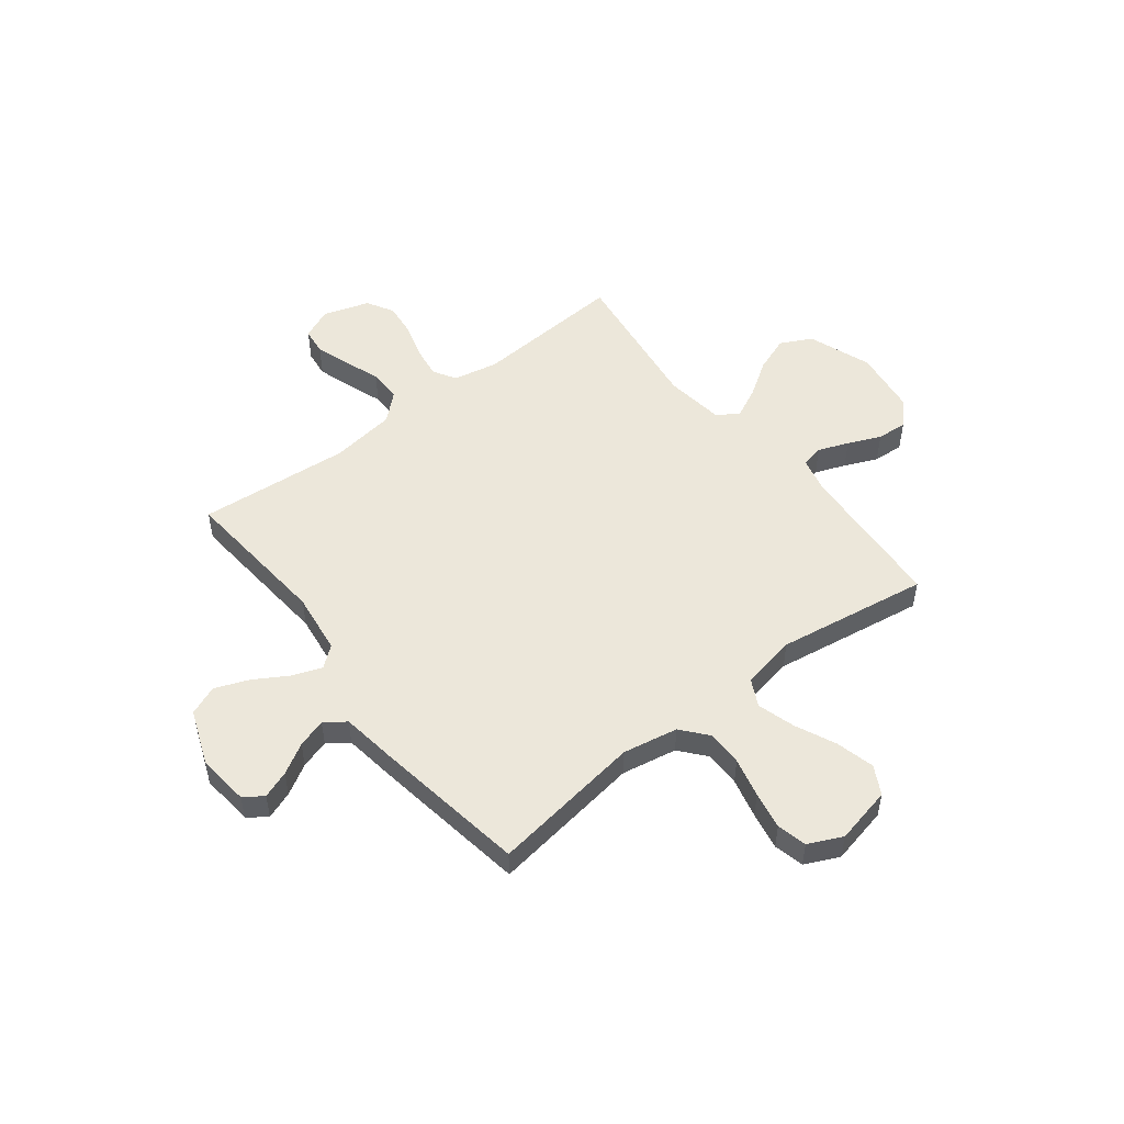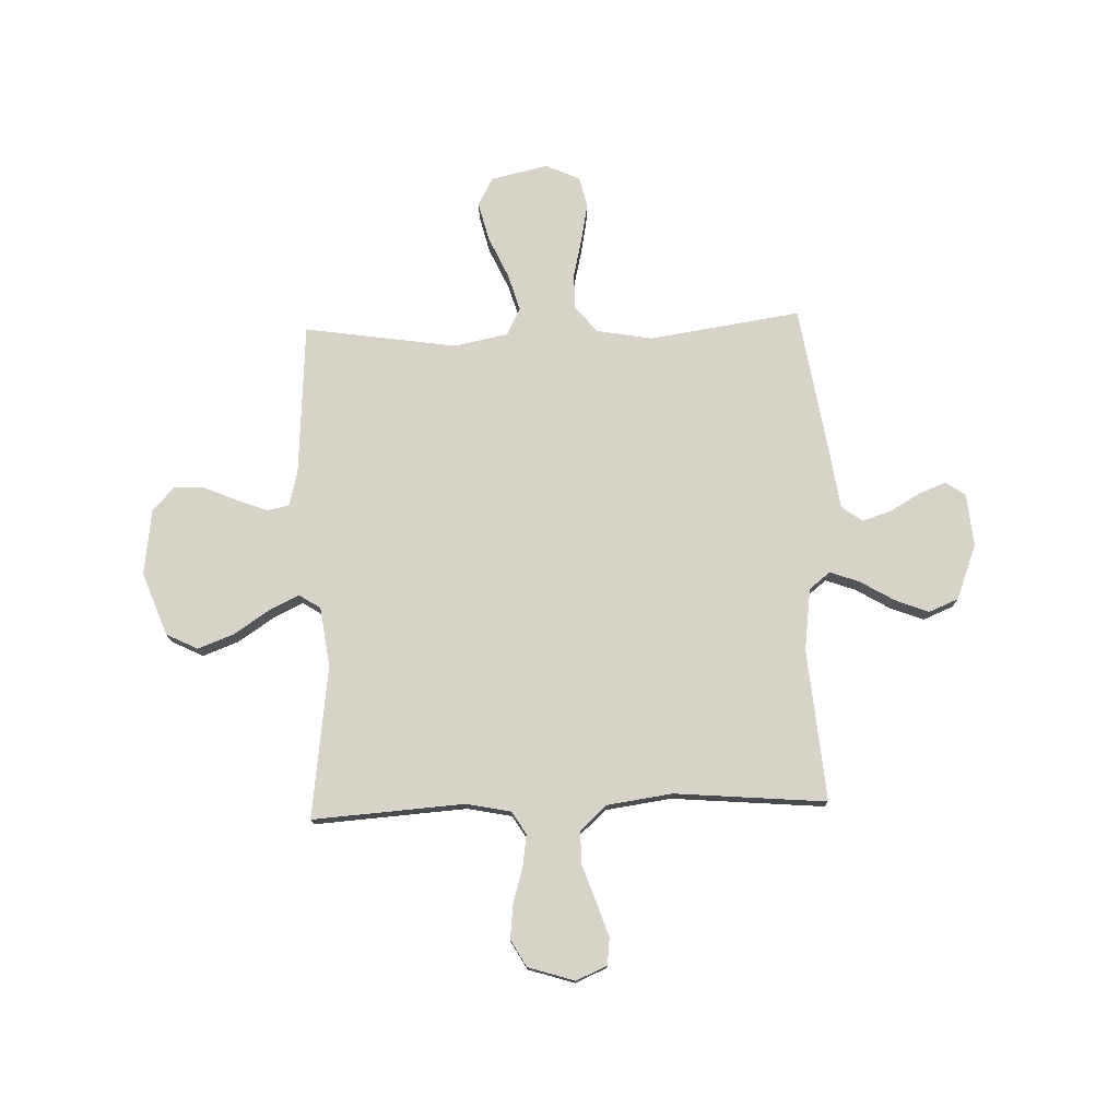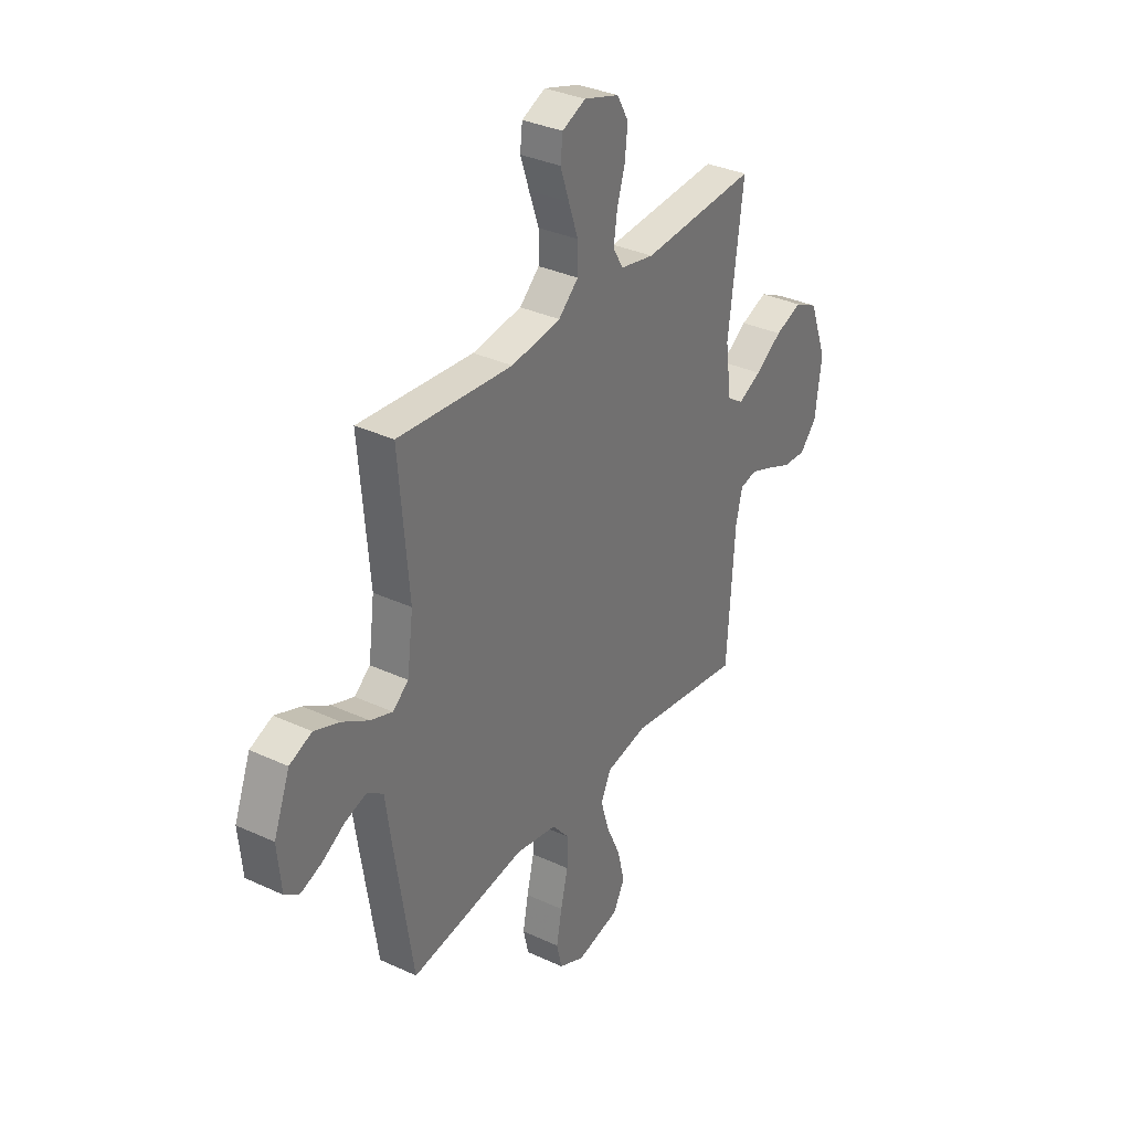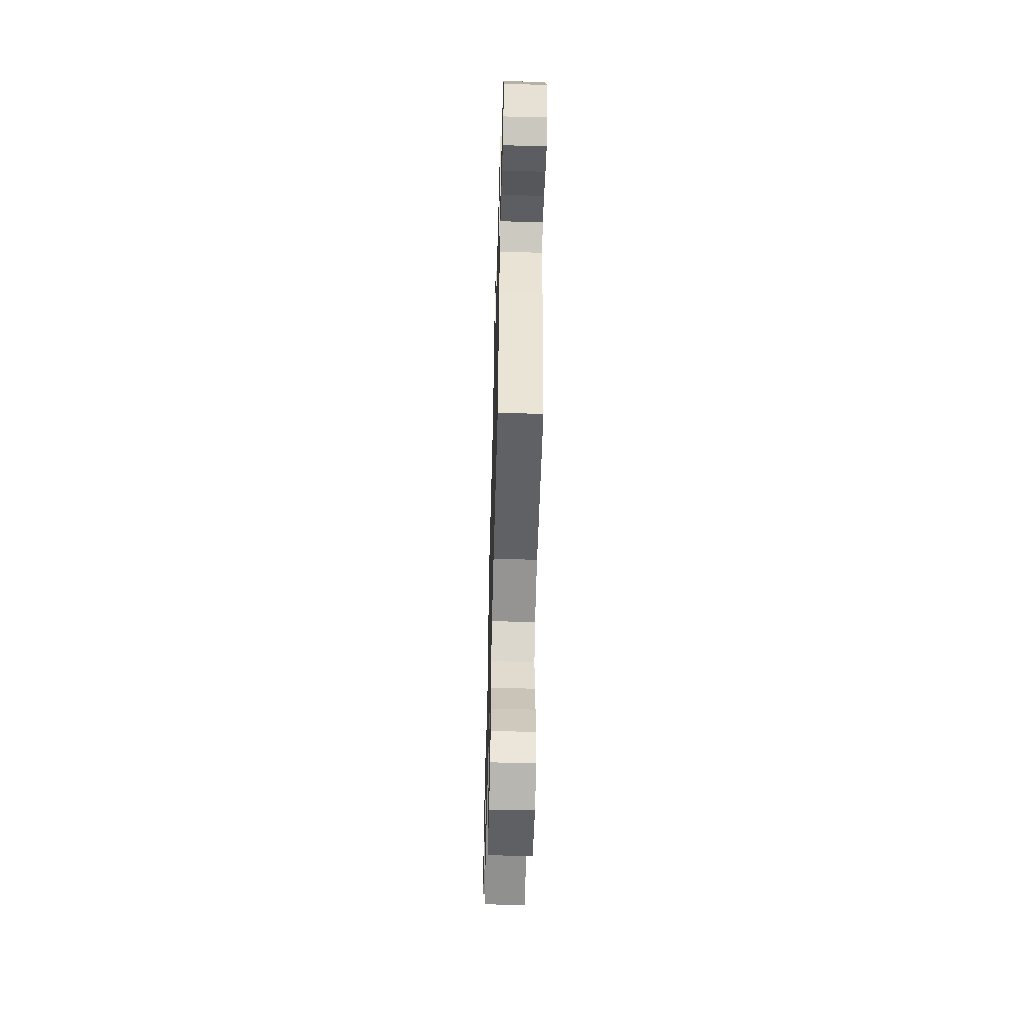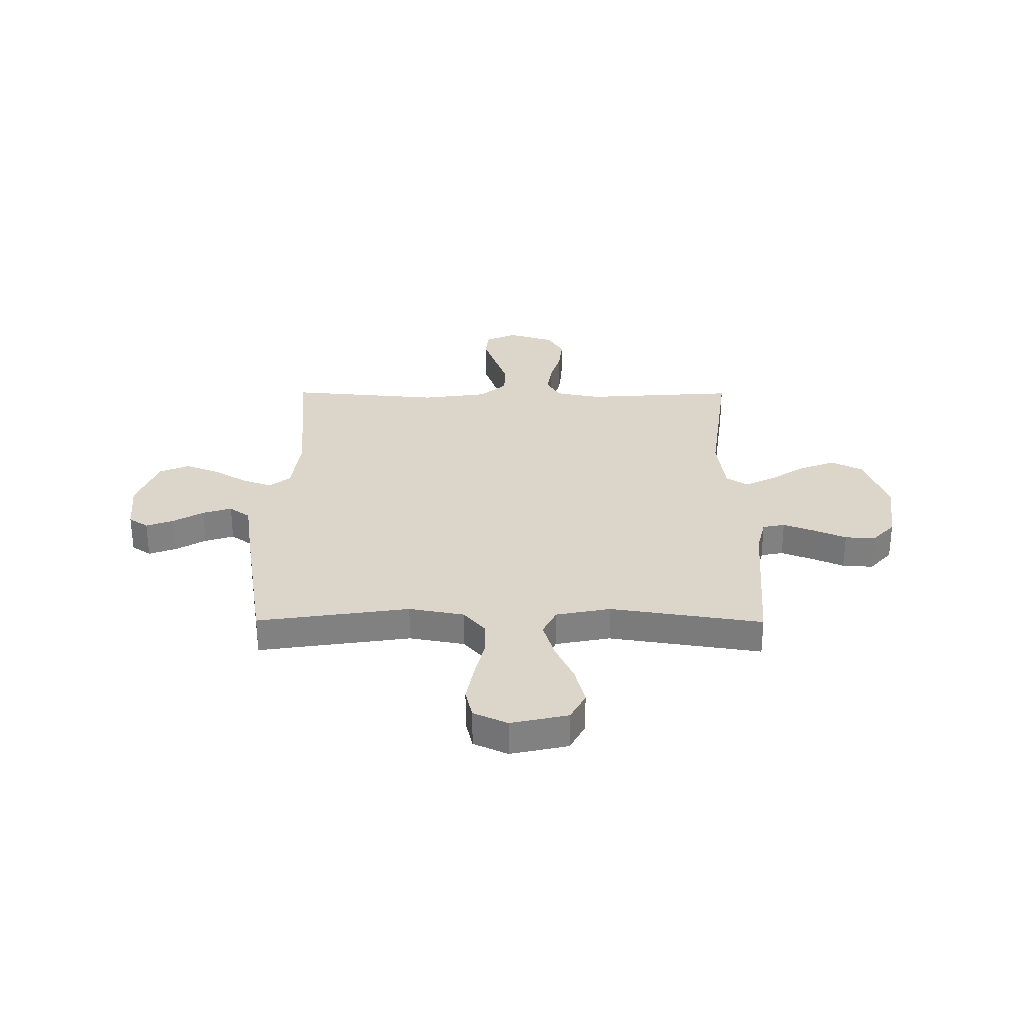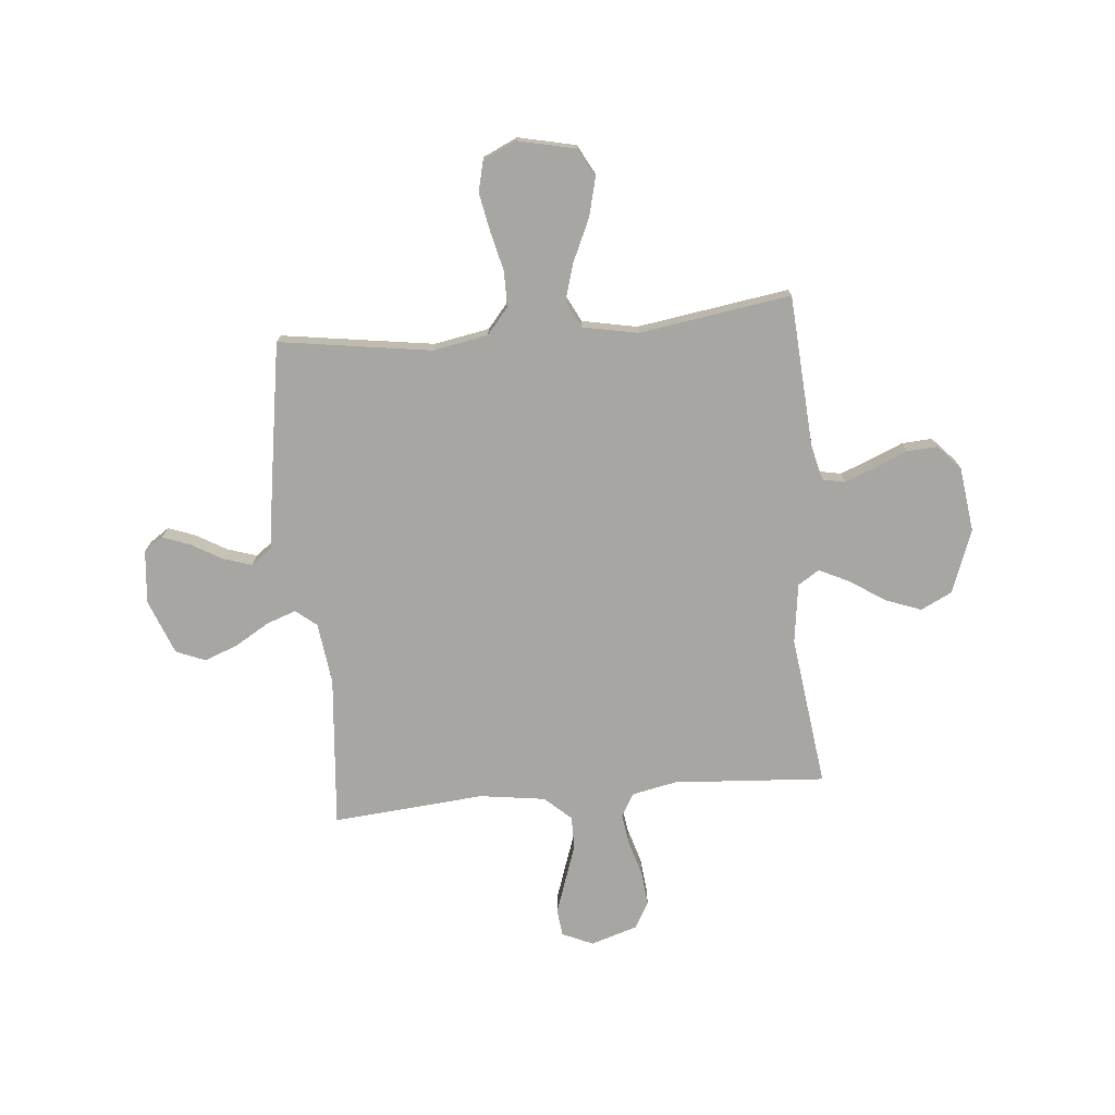
<metadata>
{"format":"obj","ext":"obj","renderer":"f3d","projection":"perspective","resolution":1024,"background":"white","views":[{"elev":51.4,"azim":142.2,"up":"+Y"},{"elev":76.0,"azim":-2.0,"up":"+Y"},{"elev":33.8,"azim":122.3,"up":"+Z"},{"elev":-56.8,"azim":88.5,"up":"+Z"},{"elev":30.0,"azim":-179.7,"up":"+Y"},{"elev":-74.2,"azim":-174.8,"up":"+Y"}]}
</metadata>
<code>
v -0.5 0.07 -0.5
v -0.52 0.07 -0.2
v -0.537 0.07 -0.13
v -0.581 0.07 -0.121
v -0.641 0.07 -0.144
v -0.706 0.07 -0.172
v -0.766 0.07 -0.176
v -0.81 0.07 -0.128
v -0.827 0.07 0
v -0.781 0.07 0.125
v -0.719 0.07 0.156
v -0.649 0.07 0.13
v -0.579 0.07 0.084
v -0.519 0.07 0.055
v -0.477 0.07 0.082
v -0.461 0.07 0.2
v -0.5 0.07 0.5
v -0.2 0.07 0.48
v -0.112 0.07 0.498
v -0.085 0.07 0.543
v -0.094 0.07 0.605
v -0.115 0.07 0.675
v -0.122 0.07 0.742
v -0.092 0.07 0.795
v 0 0.07 0.824
v 0.061 0.07 0.797
v 0.067 0.07 0.744
v 0.044 0.07 0.676
v 0.019 0.07 0.604
v 0.019 0.07 0.539
v 0.071 0.07 0.492
v 0.2 0.07 0.474
v 0.5 0.07 0.5
v 0.474 0.07 0.2
v 0.49 0.07 0.078
v 0.531 0.07 0.045
v 0.589 0.07 0.066
v 0.656 0.07 0.106
v 0.723 0.07 0.132
v 0.781 0.07 0.108
v 0.823 0.07 0
v 0.813 0.07 -0.105
v 0.775 0.07 -0.131
v 0.721 0.07 -0.111
v 0.661 0.07 -0.076
v 0.604 0.07 -0.058
v 0.563 0.07 -0.088
v 0.547 0.07 -0.2
v 0.5 0.07 -0.5
v 0.2 0.07 -0.456
v 0.091 0.07 -0.476
v 0.048 0.07 -0.527
v 0.048 0.07 -0.598
v 0.067 0.07 -0.677
v 0.081 0.07 -0.751
v 0.067 0.07 -0.81
v 0 0.07 -0.841
v -0.113 0.07 -0.816
v -0.143 0.07 -0.76
v -0.124 0.07 -0.684
v -0.087 0.07 -0.603
v -0.065 0.07 -0.529
v -0.092 0.07 -0.475
v -0.2 0.07 -0.454
v -0.5 0 -0.5
v -0.52 0 -0.2
v -0.537 0 -0.13
v -0.581 0 -0.121
v -0.641 0 -0.144
v -0.706 0 -0.172
v -0.766 0 -0.176
v -0.81 0 -0.128
v -0.827 0 0
v -0.781 0 0.125
v -0.719 0 0.156
v -0.649 0 0.13
v -0.579 0 0.084
v -0.519 0 0.055
v -0.477 0 0.082
v -0.461 0 0.2
v -0.5 0 0.5
v -0.2 0 0.48
v -0.112 0 0.498
v -0.085 0 0.543
v -0.094 0 0.605
v -0.115 0 0.675
v -0.122 0 0.742
v -0.092 0 0.795
v 0 0 0.824
v 0.061 0 0.797
v 0.067 0 0.744
v 0.044 0 0.676
v 0.019 0 0.604
v 0.019 0 0.539
v 0.071 0 0.492
v 0.2 0 0.474
v 0.5 0 0.5
v 0.474 0 0.2
v 0.49 0 0.078
v 0.531 0 0.045
v 0.589 0 0.066
v 0.656 0 0.106
v 0.723 0 0.132
v 0.781 0 0.108
v 0.823 0 0
v 0.813 0 -0.105
v 0.775 0 -0.131
v 0.721 0 -0.111
v 0.661 0 -0.076
v 0.604 0 -0.058
v 0.563 0 -0.088
v 0.547 0 -0.2
v 0.5 0 -0.5
v 0.2 0 -0.456
v 0.091 0 -0.476
v 0.048 0 -0.527
v 0.048 0 -0.598
v 0.067 0 -0.677
v 0.081 0 -0.751
v 0.067 0 -0.81
v 0 0 -0.841
v -0.113 0 -0.816
v -0.143 0 -0.76
v -0.124 0 -0.684
v -0.087 0 -0.603
v -0.065 0 -0.529
v -0.092 0 -0.475
v -0.2 0 -0.454
f 58 59 60 61
f 58 61 62
f 57 58 62
f 56 57 62
f 53 54 55 56
f 53 56 62
f 52 53 62 63
f 47 48 49 50
f 47 50 51
f 42 43 44 45
f 42 45 46
f 41 42 46
f 40 41 46
f 37 38 39 40
f 36 37 40 46
f 35 36 46 47
f 32 33 34
f 31 32 34 35
f 30 31 35 47
f 26 27 28 29
f 24 25 26 29
f 24 29 30
f 21 22 23 24
f 20 21 24 30
f 19 20 30 47
f 16 17 18
f 15 16 18 19
f 10 11 12 13
f 10 13 14
f 9 10 14
f 8 9 14
f 5 6 7 8
f 4 5 8 14
f 3 4 14 15
f 64 1 2
f 63 64 2 3
f 51 52 63 3
f 19 47 51
f 3 15 19 51
f 125 124 123 122
f 126 125 122
f 126 122 121
f 126 121 120
f 120 119 118 117
f 126 120 117
f 127 126 117 116
f 114 113 112 111
f 115 114 111
f 109 108 107 106
f 110 109 106
f 110 106 105
f 110 105 104
f 104 103 102 101
f 110 104 101 100
f 111 110 100 99
f 98 97 96
f 99 98 96 95
f 111 99 95 94
f 93 92 91 90
f 93 90 89 88
f 94 93 88
f 88 87 86 85
f 94 88 85 84
f 111 94 84 83
f 82 81 80
f 83 82 80 79
f 77 76 75 74
f 78 77 74
f 78 74 73
f 78 73 72
f 72 71 70 69
f 78 72 69 68
f 79 78 68 67
f 66 65 128
f 67 66 128 127
f 67 127 116 115
f 115 111 83
f 115 83 79 67
f 1 65 66 2
f 2 66 67 3
f 3 67 68 4
f 4 68 69 5
f 5 69 70 6
f 6 70 71 7
f 7 71 72 8
f 8 72 73 9
f 9 73 74 10
f 10 74 75 11
f 11 75 76 12
f 12 76 77 13
f 13 77 78 14
f 14 78 79 15
f 15 79 80 16
f 16 80 81 17
f 17 81 82 18
f 18 82 83 19
f 19 83 84 20
f 20 84 85 21
f 21 85 86 22
f 22 86 87 23
f 23 87 88 24
f 24 88 89 25
f 25 89 90 26
f 26 90 91 27
f 27 91 92 28
f 28 92 93 29
f 29 93 94 30
f 30 94 95 31
f 31 95 96 32
f 32 96 97 33
f 33 97 98 34
f 34 98 99 35
f 35 99 100 36
f 36 100 101 37
f 37 101 102 38
f 38 102 103 39
f 39 103 104 40
f 40 104 105 41
f 41 105 106 42
f 42 106 107 43
f 43 107 108 44
f 44 108 109 45
f 45 109 110 46
f 46 110 111 47
f 47 111 112 48
f 48 112 113 49
f 49 113 114 50
f 50 114 115 51
f 51 115 116 52
f 52 116 117 53
f 53 117 118 54
f 54 118 119 55
f 55 119 120 56
f 56 120 121 57
f 57 121 122 58
f 58 122 123 59
f 59 123 124 60
f 60 124 125 61
f 61 125 126 62
f 62 126 127 63
f 63 127 128 64
f 64 128 65 1

</code>
